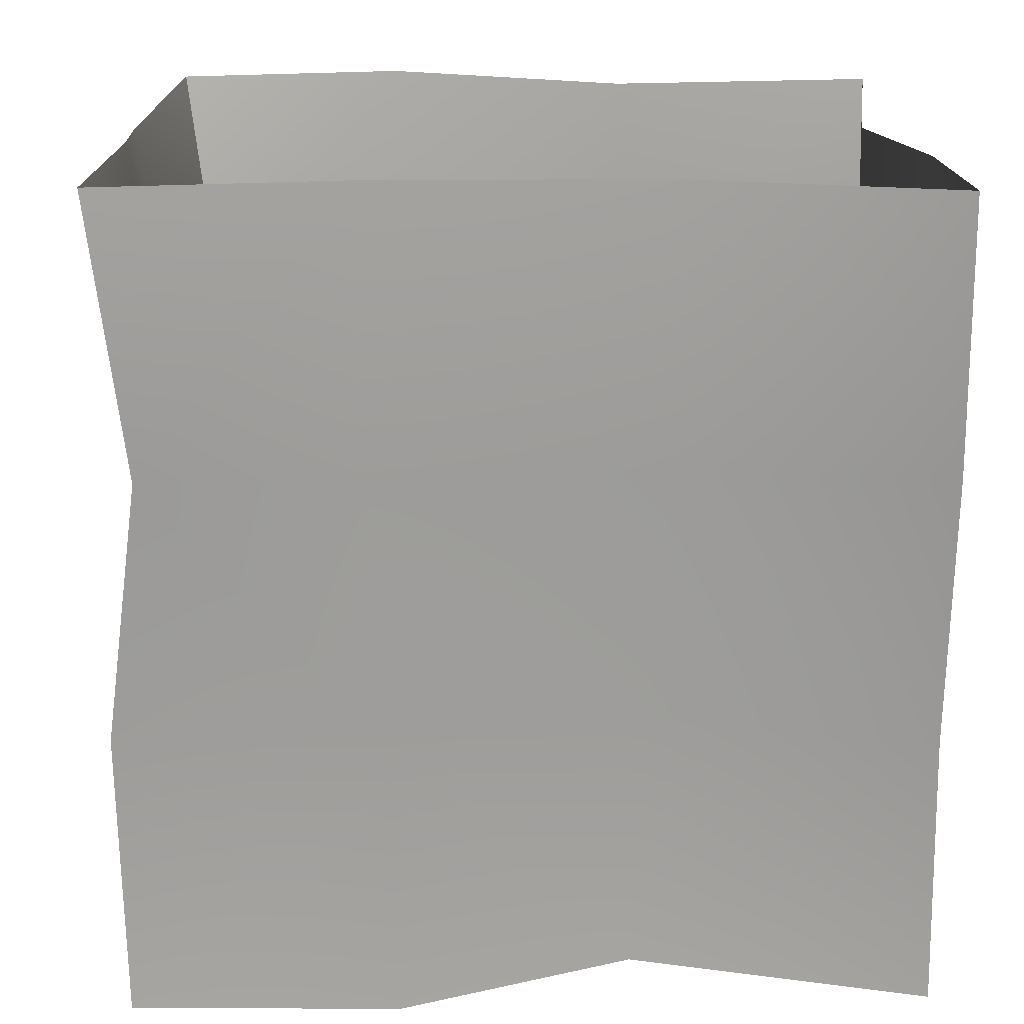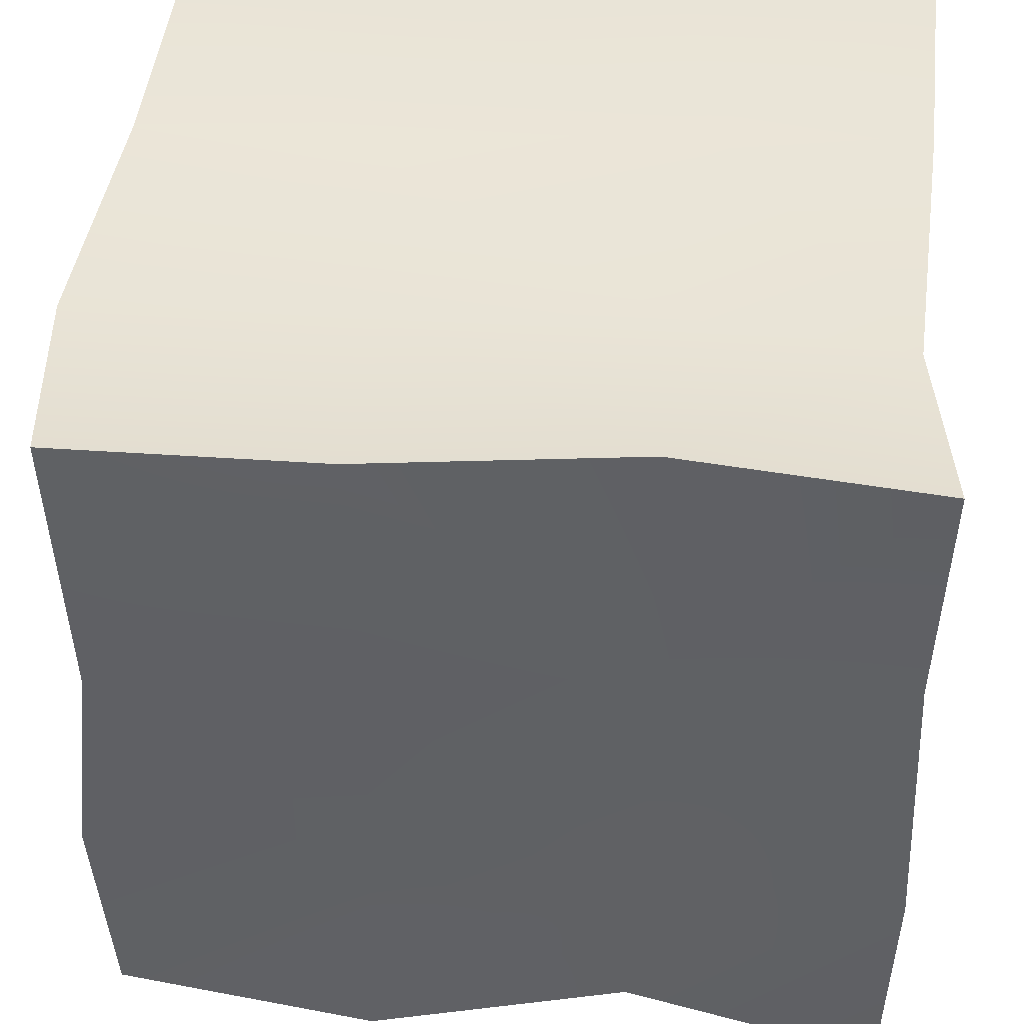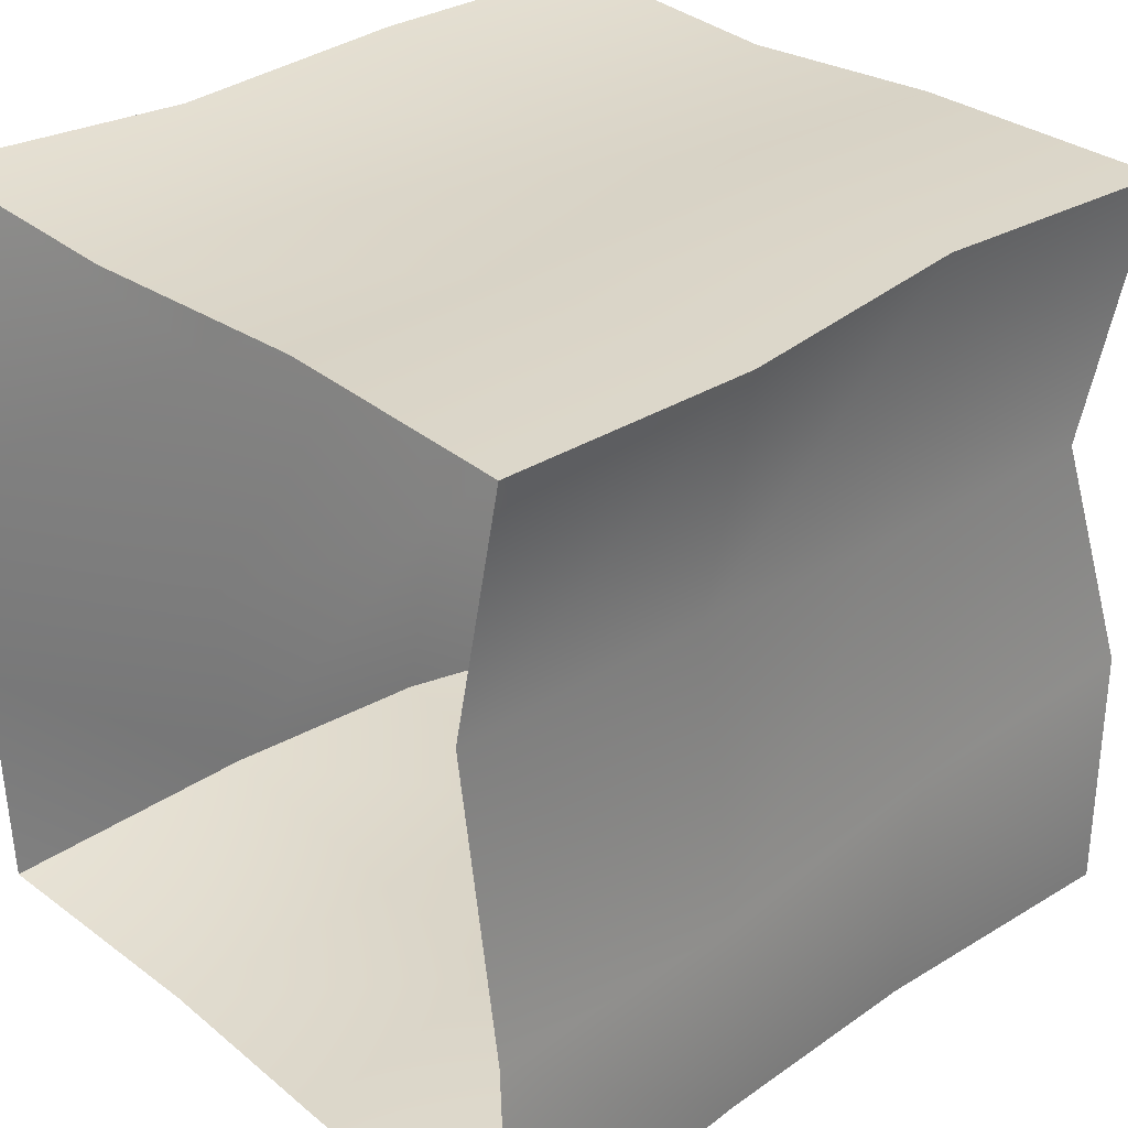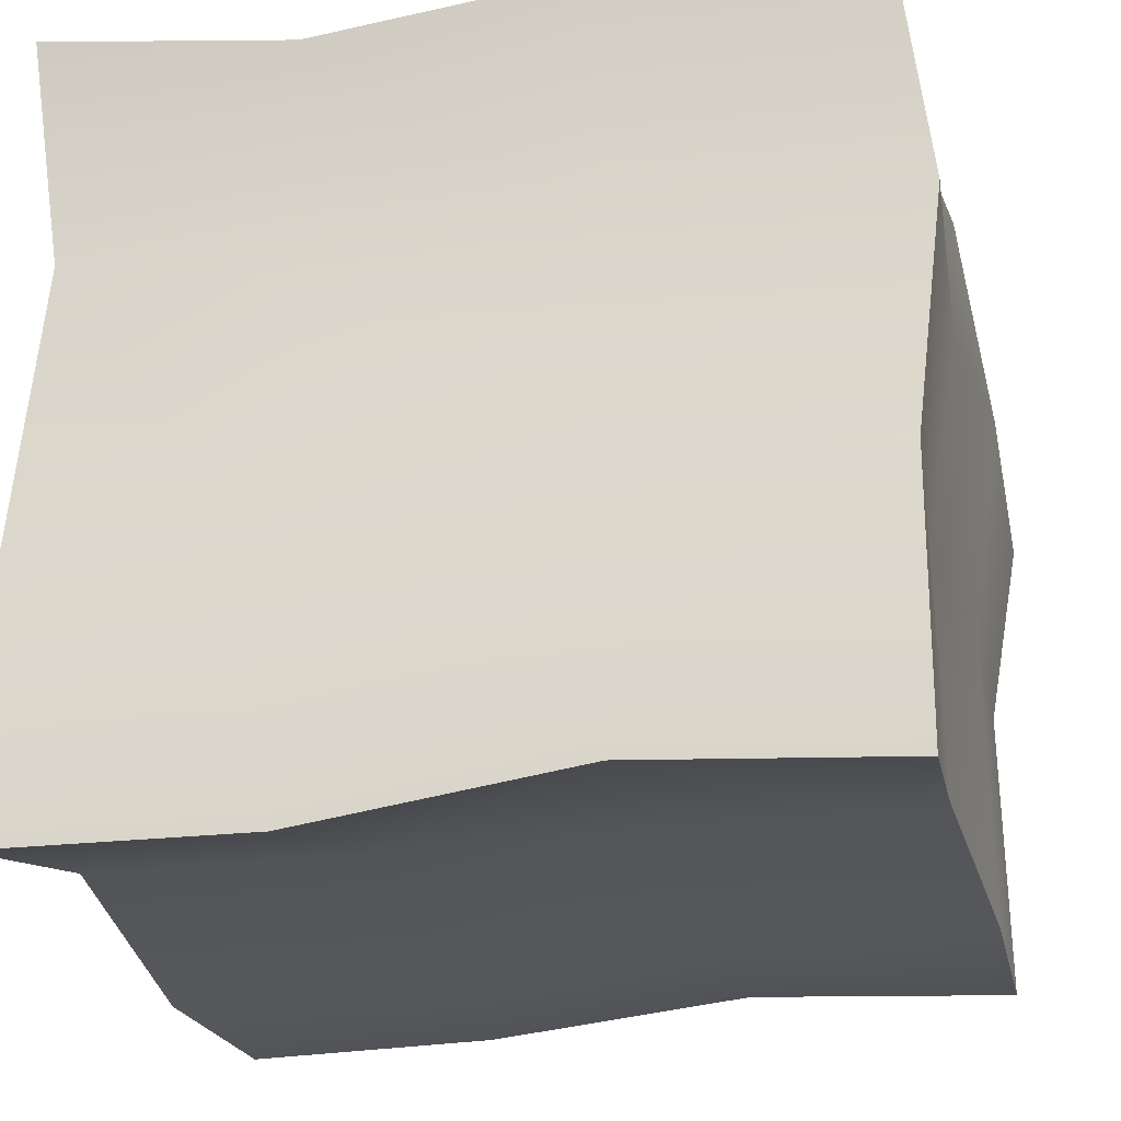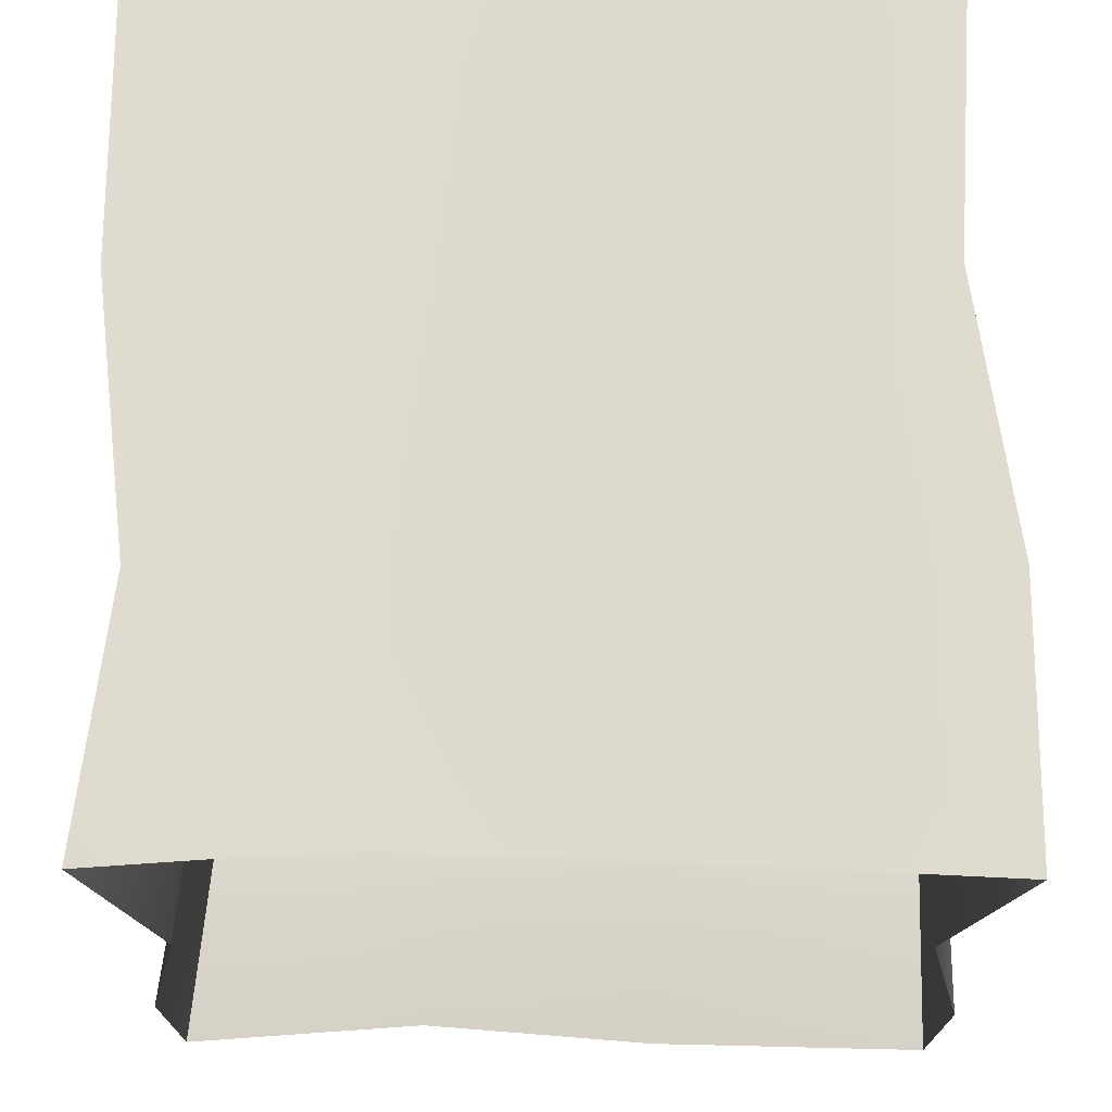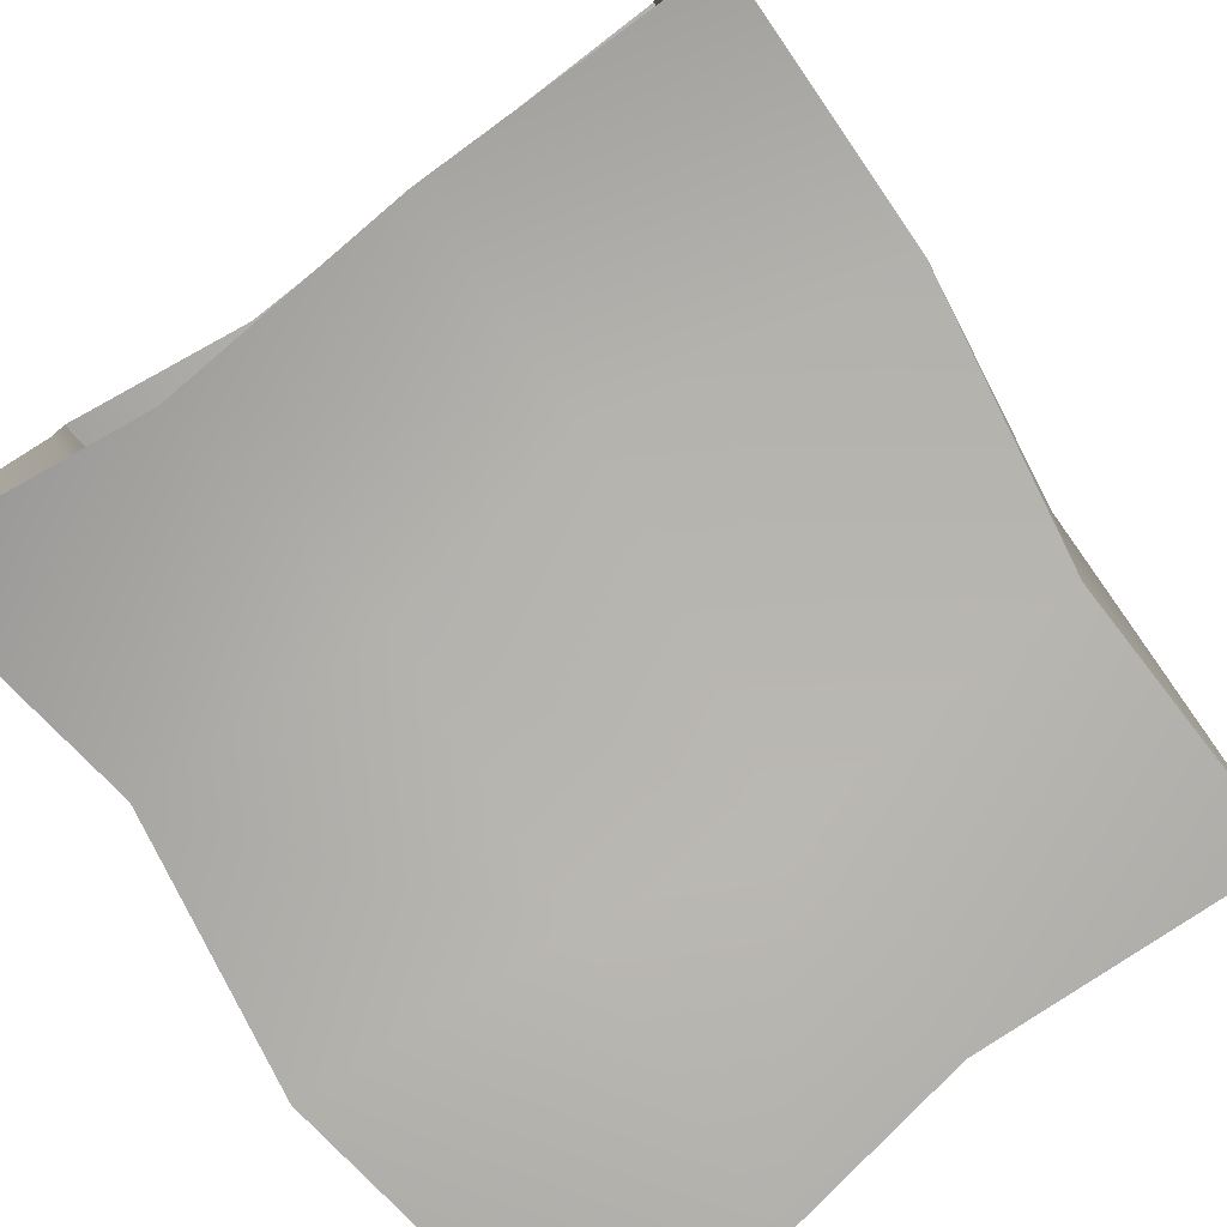
<metadata>
{"format":"obj","ext":"obj","renderer":"f3d","projection":"perspective","resolution":1024,"background":"white","views":[{"elev":-72.8,"azim":-90.2,"up":"+Y"},{"elev":43.0,"azim":-175.3,"up":"+Z"},{"elev":30.8,"azim":-42.2,"up":"+Z"},{"elev":-22.7,"azim":11.9,"up":"+Y"},{"elev":70.3,"azim":-89.8,"up":"+Z"},{"elev":-78.9,"azim":-55.1,"up":"+Z"}]}
</metadata>
<code>
g default
v -0.5074 -0.4852 0.5
v -0.1741 -0.4852 0.5
v 0.1741 -0.4335 0.5
v 0.5037 -0.452 0.5
v -0.4926 -0.1556 0.5
v -0.2184 -0.1556 0.5
v 0.2221 -0.0928 0.5
v 0.5037 -0.1076 0.5
v -0.4705 0.2183 0.4632
v -0.1777 0.1703 0.4632
v 0.1704 0.1962 0.4632
v 0.5369 0.211 0.4632
v -0.5 0.5 0.5
v -0.1777 0.4594 0.5
v 0.1667 0.5 0.5
v 0.5 0.5 0.5
v -0.5 0.4384 0.1345
v -0.1777 0.4594 0.1667
v 0.1525 0.5 0.129
v 0.4859 0.5 0.129
v -0.5094 0.5 -0.1902
v -0.1872 0.4594 -0.1902
v 0.1667 0.4384 -0.1988
v 0.5189 0.5 -0.1525
v -0.5 0.5 -0.5
v -0.1683 0.4594 -0.4529
v 0.1667 0.5 -0.5
v 0.5189 0.4384 -0.518
v -0.4705 0.1852 -0.5331
v -0.1683 0.1372 -0.486
v 0.1704 0.1631 -0.5331
v 0.5558 0.1778 -0.519
v -0.5 -0.1223 -0.5
v -0.2163 -0.1223 -0.4529
v 0.2147 -0.05957 -0.5
v 0.5152 -0.07434 -0.4859
v -0.5074 -0.4852 -0.5
v -0.1646 -0.4852 -0.4529
v 0.1741 -0.4335 -0.5
v 0.5225 -0.452 -0.4859
v -0.5168 -0.4852 -0.1902
v -0.1724 -0.4815 -0.1902
v 0.1704 -0.4557 -0.1667
v 0.5225 -0.452 -0.1525
v -0.5074 -0.4153 0.1703
v -0.163 -0.4116 0.1703
v 0.1562 -0.3858 0.1326
v 0.4895 -0.3821 0.1326
v 0.5152 -0.07434 -0.1525
v 0.4822 -0.07434 0.129
v 0.5558 0.2036 -0.1525
v 0.5228 0.211 0.09216
g Rock:pCube1
f 2 6 1
f 1 6 5
f 2 3 6
f 6 3 7
f 3 4 7
f 7 4 8
f 5 6 9
f 9 6 10
f 6 7 10
f 10 7 11
f 8 12 7
f 7 12 11
f 10 14 9
f 9 14 13
f 10 11 14
f 14 11 15
f 12 16 11
f 11 16 15
f 14 18 13
f 13 18 17
f 14 15 18
f 18 15 19
f 16 20 15
f 15 20 19
f 18 22 17
f 17 22 21
f 18 19 22
f 22 19 23
f 19 20 23
f 23 20 24
f 22 26 21
f 21 26 25
f 22 23 26
f 26 23 27
f 24 28 23
f 23 28 27
f 25 26 29
f 29 26 30
f 27 31 26
f 26 31 30
f 27 28 31
f 31 28 32
f 30 34 29
f 29 34 33
f 31 35 30
f 30 35 34
f 31 32 35
f 35 32 36
f 33 34 37
f 37 34 38
f 35 39 34
f 34 39 38
f 35 36 39
f 39 36 40
f 37 38 41
f 41 38 42
f 39 43 38
f 38 43 42
f 39 40 43
f 43 40 44
f 41 42 45
f 45 42 46
f 43 47 42
f 42 47 46
f 44 48 43
f 43 48 47
f 46 2 45
f 45 2 1
f 47 3 46
f 46 3 2
f 47 48 3
f 3 48 4
f 44 40 49
f 49 40 36
f 44 49 48
f 48 49 50
f 4 48 8
f 8 48 50
f 49 36 51
f 51 36 32
f 50 49 52
f 52 49 51
f 8 50 12
f 12 50 52
f 32 28 51
f 51 28 24
f 51 24 52
f 52 24 20
f 52 20 12
f 12 20 16

</code>
